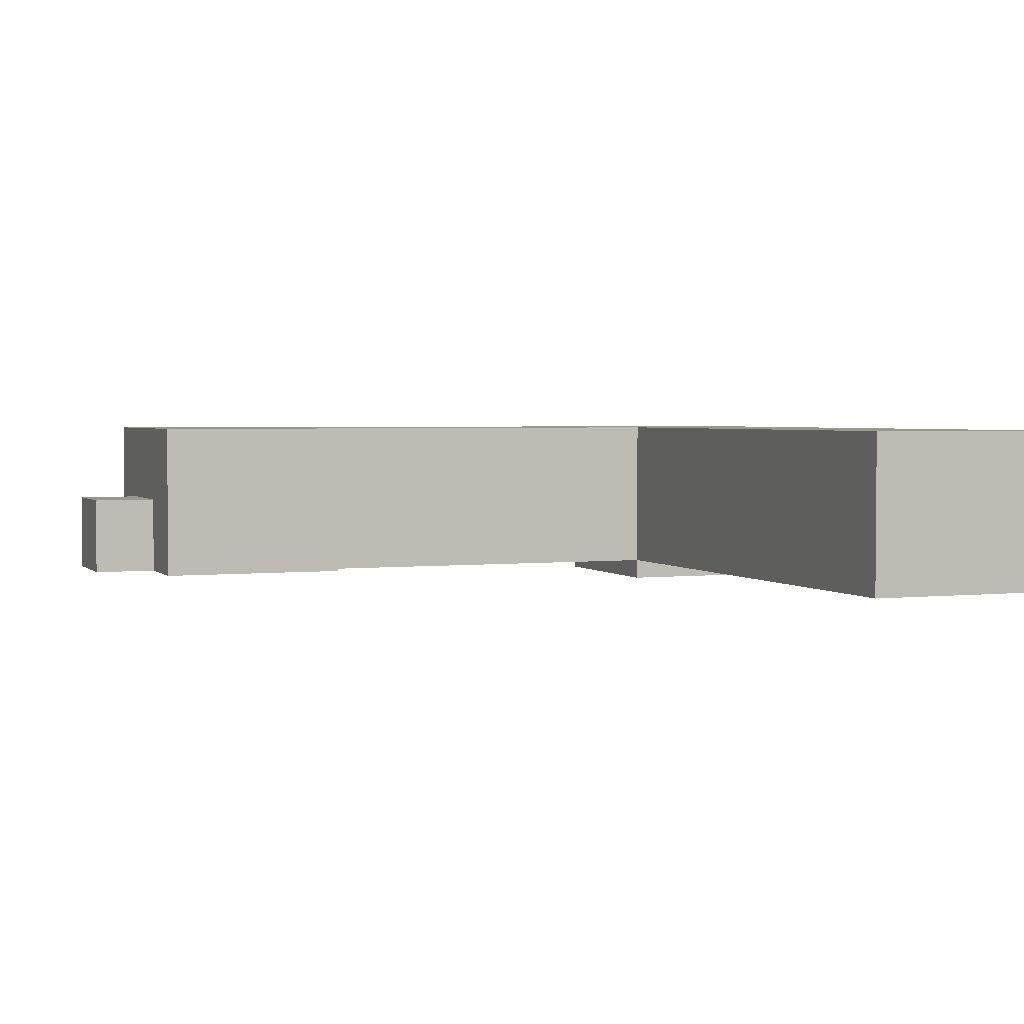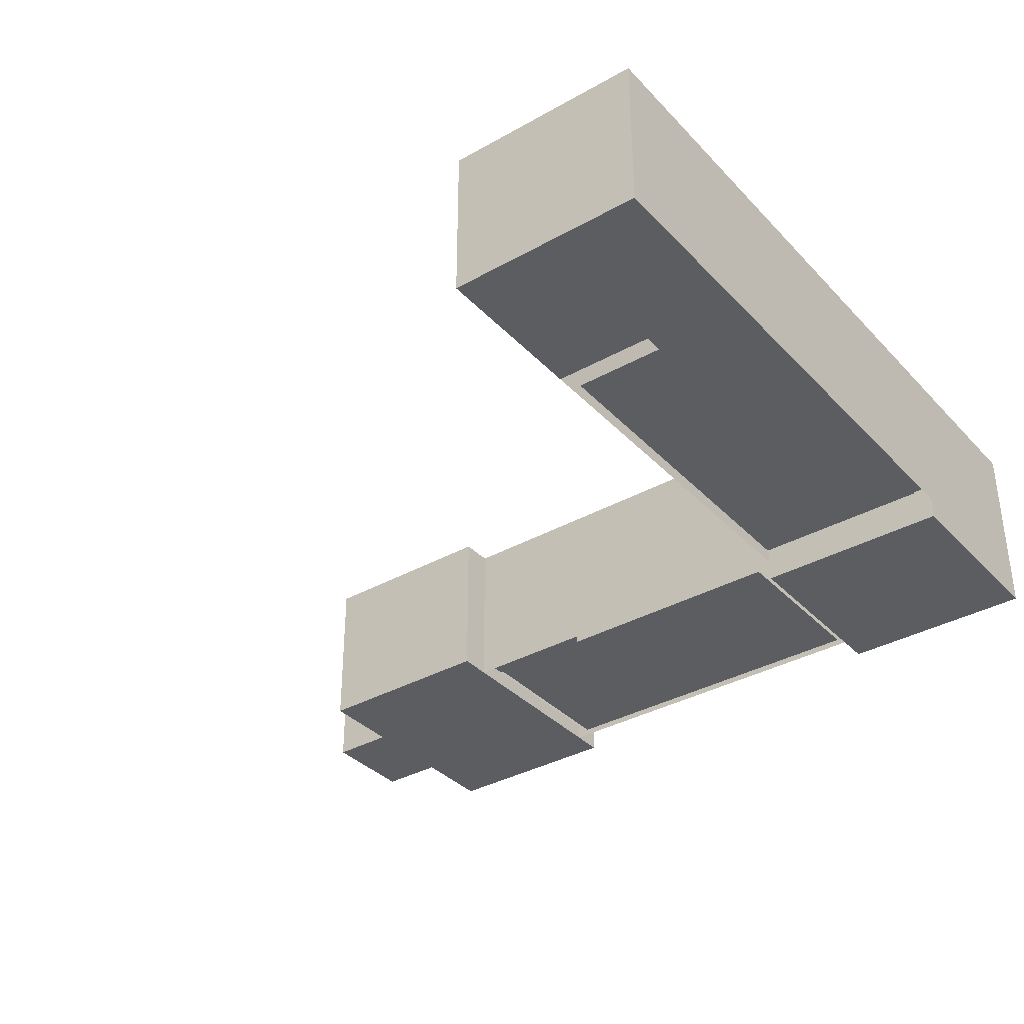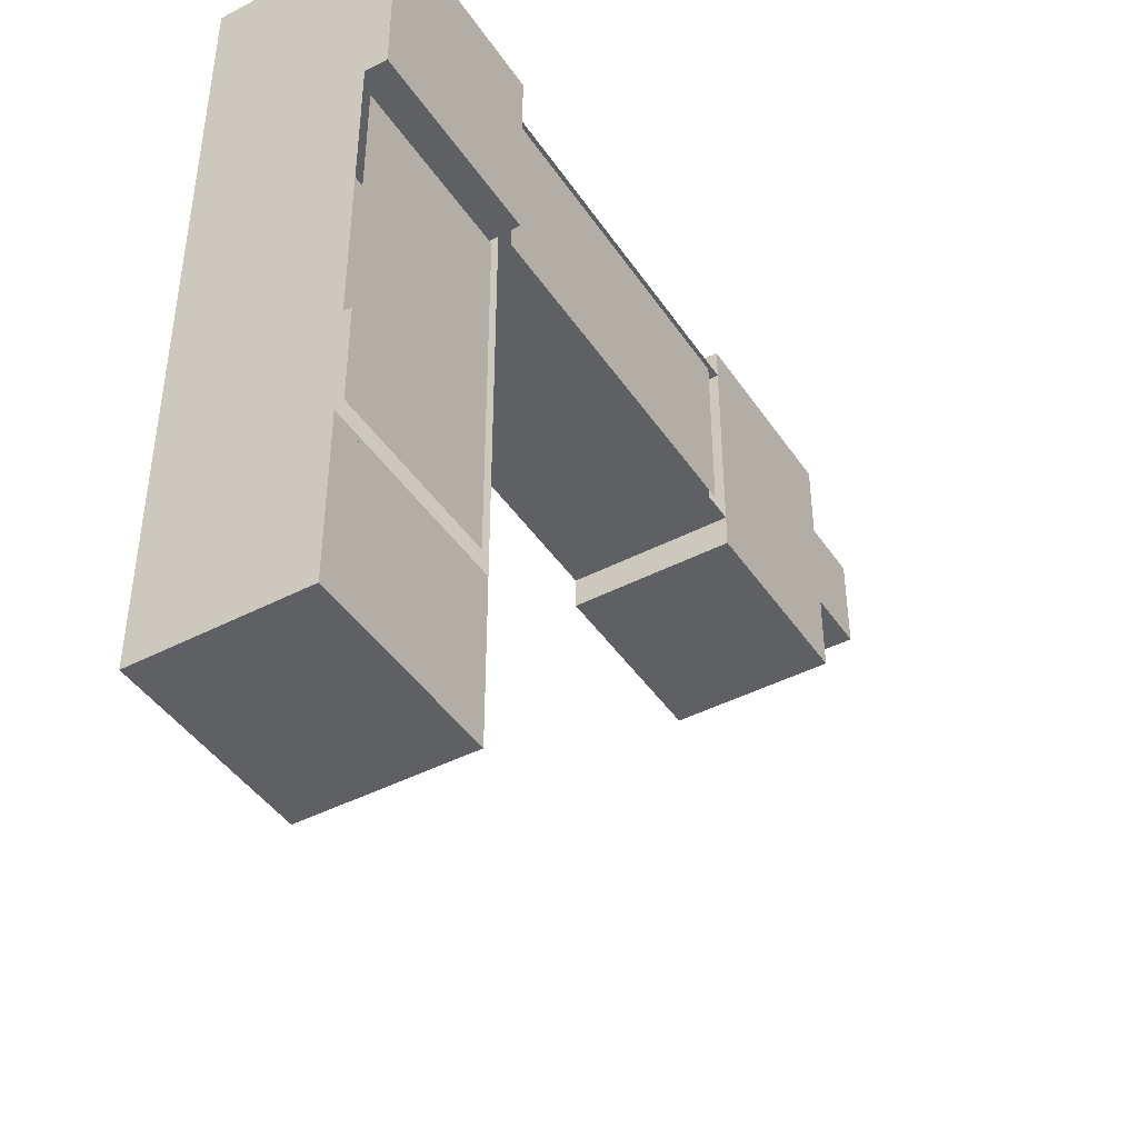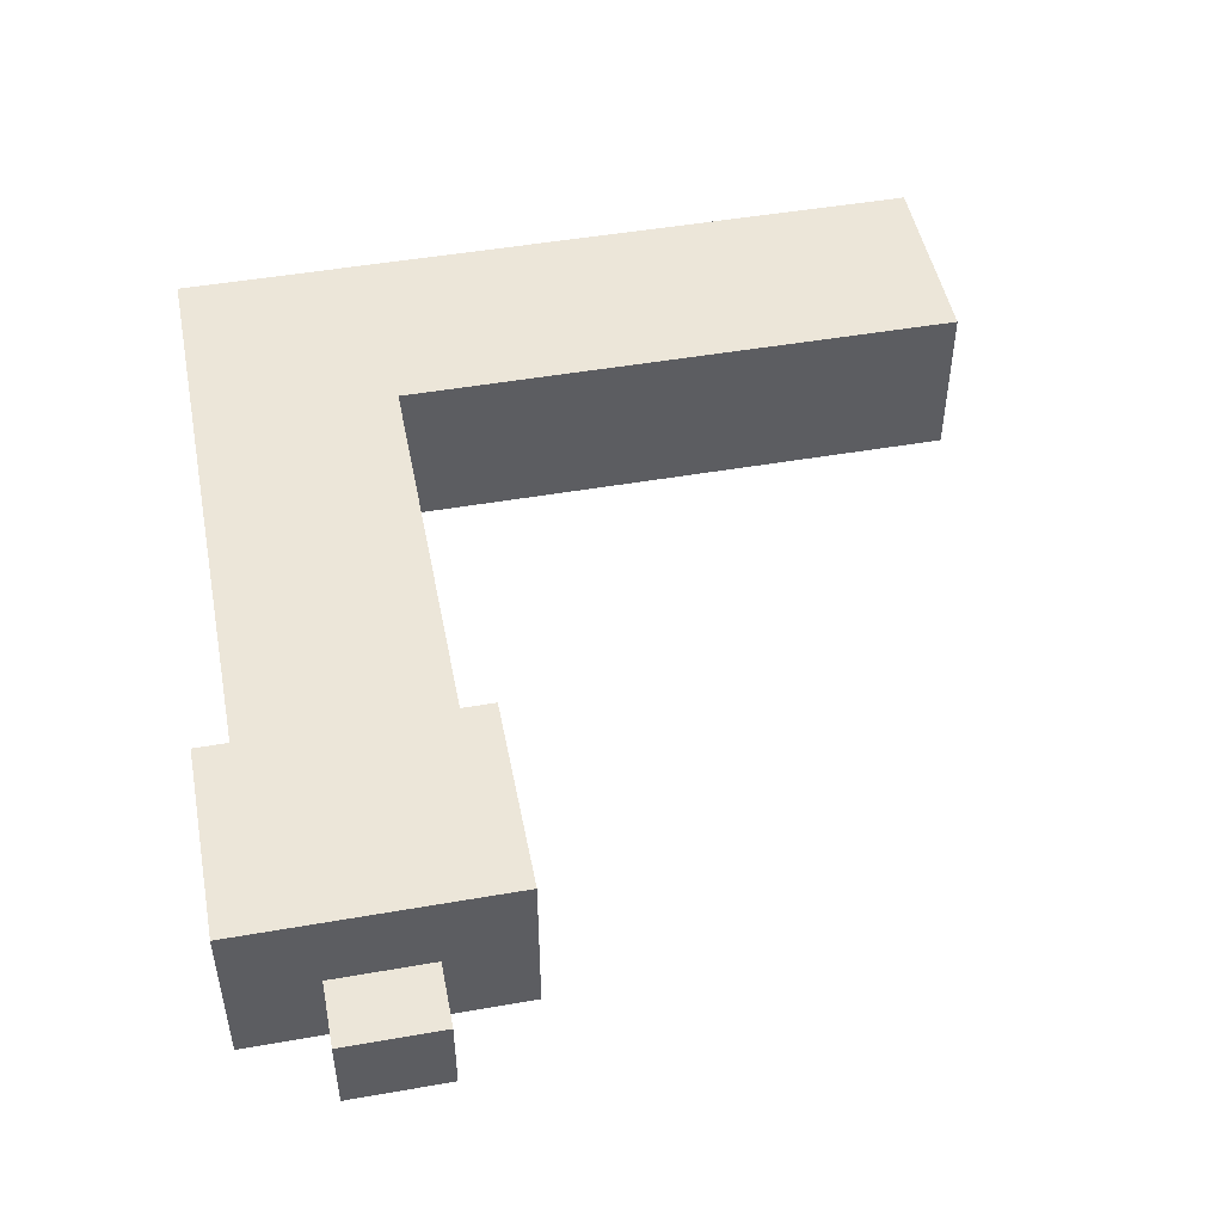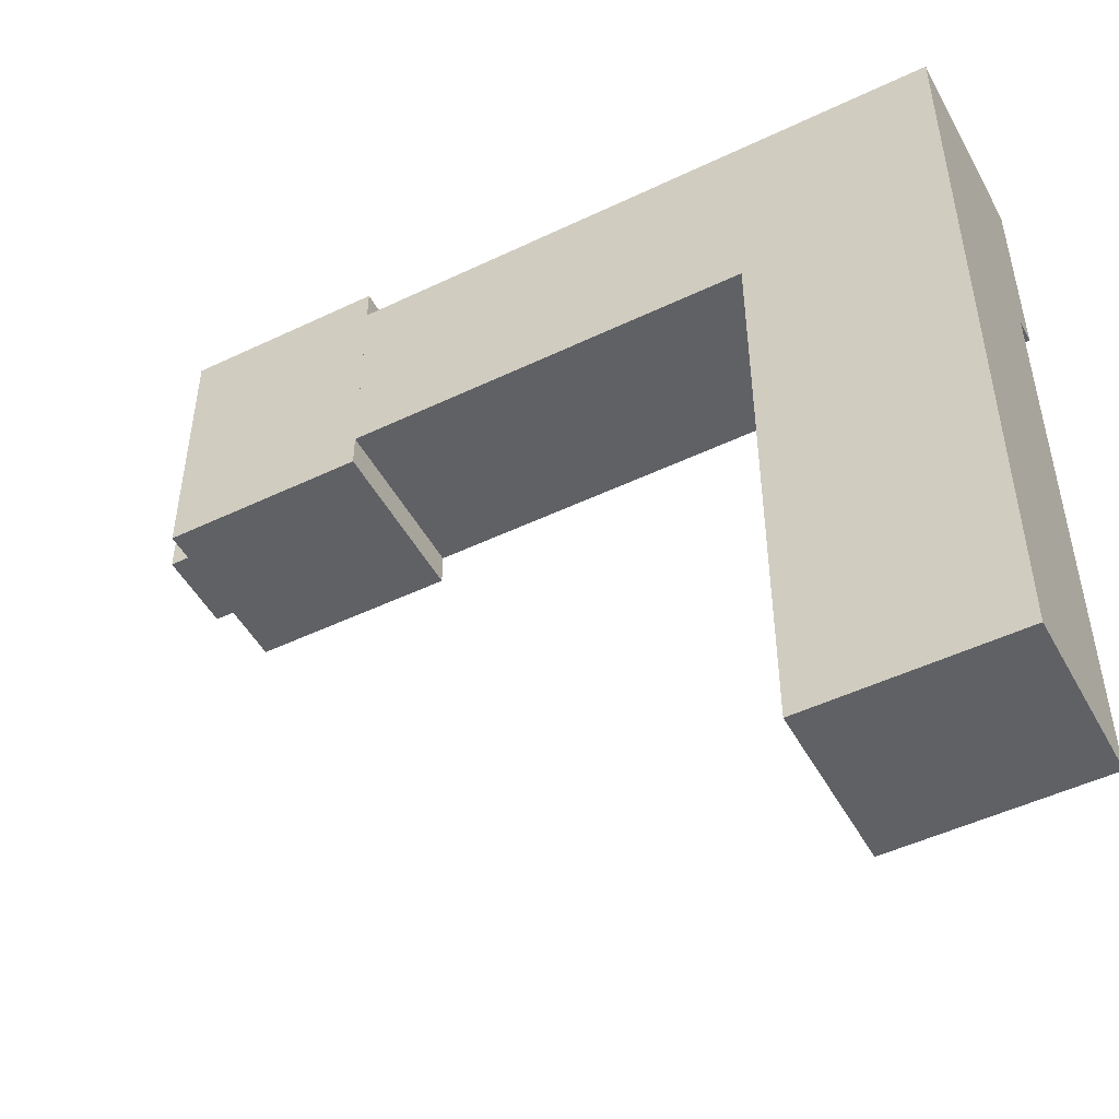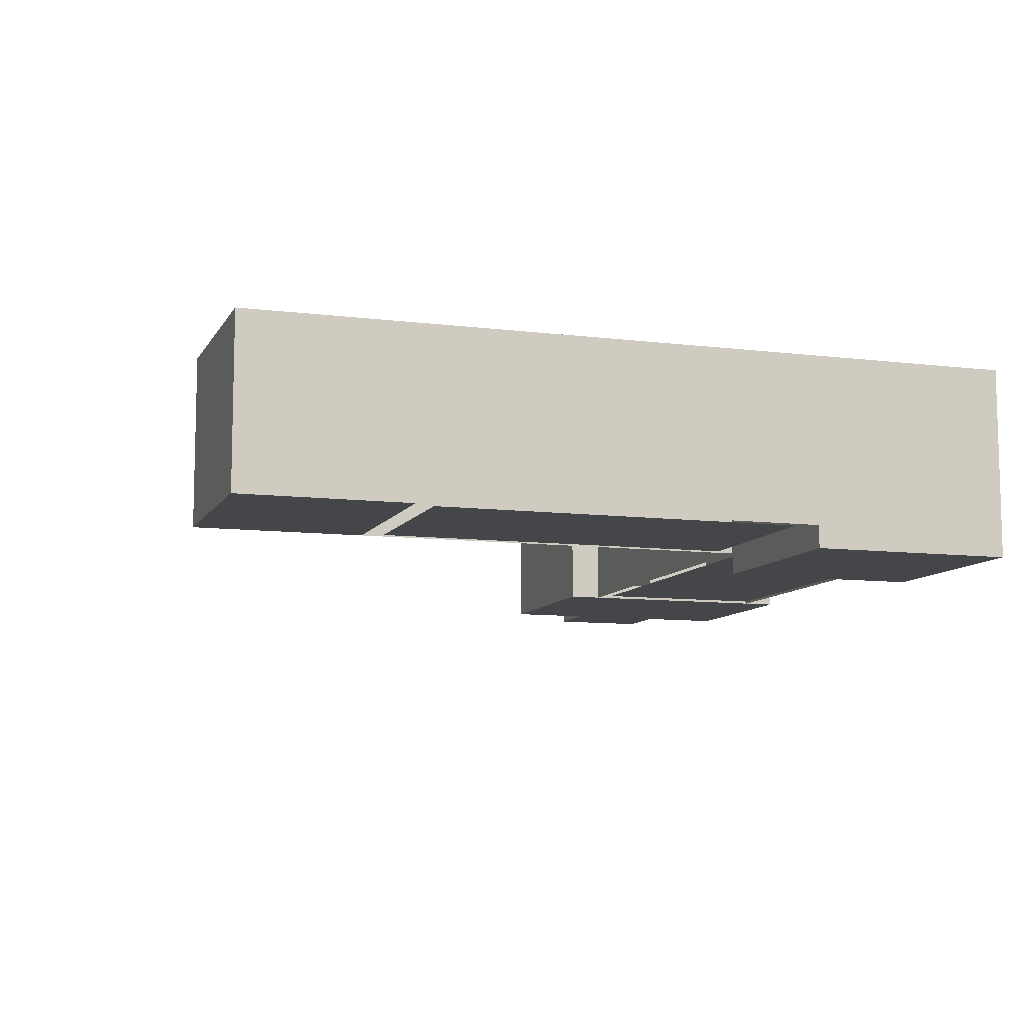
<metadata>
{"format":"obj","ext":"obj","renderer":"f3d","projection":"perspective","resolution":1024,"background":"white","views":[{"elev":2.8,"azim":158.8,"up":"+Y"},{"elev":-35.5,"azim":-143.3,"up":"+Y"},{"elev":-43.6,"azim":-58.5,"up":"+Z"},{"elev":48.6,"azim":79.0,"up":"+Y"},{"elev":-49.3,"azim":-152.1,"up":"+Z"},{"elev":-9.4,"azim":-108.2,"up":"+Y"}]}
</metadata>
<code>
v 1260 0 1560
v 1260 30 1200
v 1260 0 1200
v 1260 30 1560
v 540 0 1200
v 540 30 1560
v 540 0 1560
v 540 30 1200
v 180 0 1200
v 540 30 1200
v 540 0 1200
v 180 30 1200
v 540 0 480
v 180 30 480
v 180 0 480
v 540 30 480
v 540 -40 1200
v 180 0 1200
v 180 -40 1200
v 540 0 1200
v 180 0 1560
v 180 -40 1560
v 540 -40 1560
v 540 0 1200
v 540 -40 1200
v 540 0 1560
v 180 -40 1560
v 540 0 1560
v 540 -40 1560
v 180 0 1560
f 1 2 3
f 1 4 2
f 5 6 7
f 5 8 6
f 9 10 11
f 9 12 10
f 13 14 15
f 13 16 14
f 17 18 19
f 17 20 18
f 19 18 21
f 19 21 22
f 23 24 25
f 23 26 24
f 27 28 29
f 27 30 28
v 540 30 480
v 180 30 470
v 180 30 480
v 540 30 470
v 180 30 1200
v 530 30 1210
v 540 30 1200
v 180 30 1210
v 540 30 1200
v 530 30 1560
v 540 30 1560
v 530 30 1210
v 1270 30 1200
v 1260 30 1560
v 1270 30 1560
v 1260 30 1200
v 1270 30 1560
v 1260 0 1560
v 1270 0 1560
v 1260 30 1560
v 1270 0 1200
v 1260 30 1200
v 1270 30 1200
v 1260 0 1200
v 180 300 1020
v 180 240 1200
v 180 240 1020
v 180 300 1200
v 180 300 840
v 180 240 840
v 180 300 660
v 180 240 660
f 31 32 33
f 31 34 32
f 35 36 37
f 35 38 36
f 39 40 41
f 39 42 40
f 43 44 45
f 43 46 44
f 47 48 49
f 47 50 48
f 51 52 53
f 51 54 52
f 55 56 57
f 55 58 56
f 59 55 57
f 59 57 60
f 61 59 60
f 61 60 62
v 180 240 480
v 180 300 660
v 180 240 660
v 180 300 480
v 540 240 1200
v 540 300 1020
v 540 240 1020
v 540 300 1200
v 540 240 840
v 540 300 840
v 540 240 660
v 540 300 660
v 540 240 480
v 540 300 480
v 180 60 1020
v 180 0 1200
v 180 0 1020
v 180 60 1200
v 180 60 840
v 180 0 840
v 180 60 660
v 180 0 660
v 180 0 480
v 180 60 480
v 540 0 1200
v 540 60 1020
v 540 0 1020
v 540 60 1200
v 540 0 840
v 540 60 840
v 540 0 660
v 540 60 660
f 63 64 65
f 63 66 64
f 67 68 69
f 67 70 68
f 68 71 69
f 68 72 71
f 72 73 71
f 72 74 73
f 74 75 73
f 74 76 75
f 77 78 79
f 77 80 78
f 81 77 79
f 81 79 82
f 83 81 82
f 83 82 84
f 85 83 84
f 85 86 83
f 87 88 89
f 87 90 88
f 88 91 89
f 88 92 91
f 92 93 91
f 92 94 93
v 540 60 660
v 540 0 480
v 540 0 660
v 540 60 480
v 1620 0 1470
v 1620 60 1620
v 1620 60 1470
v 1620 0 1620
v 1620 0 1140
v 1620 60 1290
v 1620 60 1140
v 1620 0 1290
v 1260 0 1200
v 1260 60 1140
v 1260 60 1200
v 1260 0 1140
v 1260 0 1620
v 1260 60 1560
v 1260 60 1620
v 1260 0 1560
v 1260 0 1620
v 1620 60 1620
v 1620 0 1620
v 1260 60 1620
v 1620 0 1140
v 1260 60 1140
v 1260 0 1140
v 1620 60 1140
v 1620 240 1620
v 1620 300 1140
v 1620 240 1140
v 1620 300 1620
f 95 96 97
f 95 98 96
f 99 100 101
f 99 102 100
f 103 104 105
f 103 106 104
f 107 108 109
f 107 110 108
f 111 112 113
f 111 114 112
f 115 116 117
f 115 118 116
f 119 120 121
f 119 122 120
f 123 124 125
f 123 126 124
v 1080 60 1560
v 1260 0 1560
v 1080 0 1560
v 1260 60 1560
v 900 60 1560
v 900 0 1560
v 720 60 1560
v 720 0 1560
v 540 0 1560
v 540 60 1560
v 180 0 1560
v 180 60 1560
v 1260 240 1140
v 1260 300 1200
v 1260 240 1200
v 1260 300 1140
v 1260 0 1200
v 1080 60 1200
v 1080 0 1200
v 1260 60 1200
v 900 0 1200
v 900 60 1200
v 720 0 1200
v 720 60 1200
v 540 0 1200
v 540 60 1200
v 1260 240 1560
v 1260 300 1620
v 1260 240 1620
v 1260 300 1560
f 127 128 129
f 127 130 128
f 131 127 129
f 131 129 132
f 133 131 132
f 133 132 134
f 135 133 134
f 135 136 133
f 137 136 135
f 137 138 136
f 139 140 141
f 139 142 140
f 143 144 145
f 143 146 144
f 144 147 145
f 144 148 147
f 148 149 147
f 148 150 149
f 150 151 149
f 150 152 151
f 153 154 155
f 153 156 154
v 180 0 1200
v 180 60 1560
v 180 0 1560
v 180 60 1200
v 1260 240 1620
v 1620 300 1620
v 1620 240 1620
v 1260 300 1620
v 1620 240 1140
v 1260 300 1140
v 1260 240 1140
v 1620 300 1140
v 1080 300 1560
v 1260 240 1560
v 1080 240 1560
v 1260 300 1560
v 900 300 1560
v 900 240 1560
v 720 300 1560
v 720 240 1560
v 540 240 1560
v 540 300 1560
v 180 240 1560
v 180 300 1560
v 1260 240 1200
v 1080 300 1200
v 1080 240 1200
v 1260 300 1200
v 900 240 1200
v 900 300 1200
v 720 240 1200
v 720 300 1200
f 157 158 159
f 157 160 158
f 161 162 163
f 161 164 162
f 165 166 167
f 165 168 166
f 169 170 171
f 169 172 170
f 173 169 171
f 173 171 174
f 175 173 174
f 175 174 176
f 177 175 176
f 177 178 175
f 179 178 177
f 179 180 178
f 181 182 183
f 181 184 182
f 182 185 183
f 182 186 185
f 186 187 185
f 186 188 187
v 720 300 1200
v 540 240 1200
v 720 240 1200
v 540 300 1200
v 180 240 1200
v 180 300 1560
v 180 240 1560
v 180 300 1200
v 180 0 180
v 180 60 480
v 180 0 480
v 180 60 180
v 540 0 180
v 180 60 180
v 180 0 180
v 540 60 180
v 180 240 180
v 180 300 480
v 180 240 480
v 180 300 180
v 540 240 180
v 180 300 180
v 180 240 180
v 540 300 180
v 540 240 480
v 540 300 180
v 540 240 180
v 540 300 480
v 540 0 480
v 540 60 180
v 540 0 180
v 540 60 480
f 189 190 191
f 189 192 190
f 193 194 195
f 193 196 194
f 197 198 199
f 197 200 198
f 201 202 203
f 201 204 202
f 205 206 207
f 205 208 206
f 209 210 211
f 209 212 210
f 213 214 215
f 213 216 214
f 217 218 219
f 217 220 218
v 522 0 1164
v 198 0 516
v 198 0 1164
v 522 0 516
v 1224 0 1218
v 576 0 1542
v 1224 0 1542
v 576 0 1218
v 1740 0 1470
v 1740 150 1290
v 1740 0 1290
v 1740 150 1470
v 540 300 1200
v 180 300 1020
v 540 300 1020
v 180 300 1200
v 540 300 840
v 180 300 840
v 540 300 660
v 180 300 660
v 540 300 480
v 180 300 480
v 180 300 480
v 540 300 180
v 540 300 480
v 180 300 180
v 540 300 1200
v 180 300 1560
v 180 300 1200
v 540 300 1560
v 720 300 1200
v 720 300 1560
f 221 222 223
f 221 224 222
f 225 226 227
f 225 228 226
f 229 230 231
f 229 232 230
f 233 234 235
f 233 236 234
f 234 237 235
f 234 238 237
f 238 239 237
f 238 240 239
f 240 241 239
f 240 242 241
f 243 244 245
f 243 246 244
f 247 248 249
f 247 250 248
f 250 247 251
f 250 251 252
v 1260 300 1620
v 1620 300 1140
v 1620 300 1620
v 1260 300 1140
v 1080 300 1200
v 1260 300 1560
v 1080 300 1560
v 1260 300 1200
v 900 300 1200
v 900 300 1560
v 720 300 1200
v 720 300 1560
v 180 240 1020
v 180 60 1200
v 180 60 1020
v 180 240 1200
v 180 240 840
v 180 60 840
v 180 240 660
v 180 60 660
v 180 60 480
v 180 240 480
v 540 60 1200
v 540 240 1020
v 540 60 1020
v 540 240 1200
v 540 60 840
v 540 240 840
v 540 60 660
v 540 240 660
v 540 60 480
v 540 240 480
f 253 254 255
f 253 256 254
f 257 258 259
f 257 260 258
f 261 257 259
f 261 259 262
f 263 261 262
f 263 262 264
f 265 266 267
f 265 268 266
f 269 265 267
f 269 267 270
f 271 269 270
f 271 270 272
f 273 271 272
f 273 274 271
f 275 276 277
f 275 278 276
f 276 279 277
f 276 280 279
f 280 281 279
f 280 282 281
f 282 283 281
f 282 284 283
v 1620 60 1470
v 1620 150 1620
v 1620 150 1470
v 1620 60 1620
v 1620 240 1140
v 1620 150 1140
v 1620 240 1620
v 1620 60 1140
v 1620 150 1290
v 1620 60 1290
v 1620 150 1470
v 1740 150 1470
v 1740 0 1470
v 1620 0 1470
v 1620 150 1470
v 1740 150 1290
v 1740 150 1470
v 1620 150 1290
v 1740 0 1290
v 1740 150 1290
v 1620 150 1290
v 1620 0 1290
v 1080 240 1560
v 1260 60 1560
v 1080 60 1560
v 1260 240 1560
v 900 240 1560
v 900 60 1560
v 720 240 1560
v 720 60 1560
v 540 60 1560
v 540 240 1560
f 285 286 287
f 285 288 286
f 286 289 290
f 286 291 289
f 292 293 290
f 292 294 293
f 295 296 297
f 298 299 297
f 295 300 301
f 295 302 300
f 303 304 302
f 303 305 306
f 307 308 309
f 307 310 308
f 311 307 309
f 311 309 312
f 313 311 312
f 313 312 314
f 315 313 314
f 315 316 313
v 1260 60 1200
v 1080 240 1200
v 1080 60 1200
v 1260 240 1200
v 900 60 1200
v 900 240 1200
v 720 60 1200
v 720 240 1200
v 540 60 1200
v 540 240 1200
v 180 0 1200
v 540 0 1560
v 540 0 1200
v 180 0 1560
v 180 -40 1200
v 540 -40 1560
v 540 -40 1200
v 180 -40 1560
v 530 0 1210
v 180 30 1210
v 180 0 1210
v 530 30 1210
v 180 0 470
v 540 30 470
v 540 0 470
v 180 30 470
v 530 0 1560
v 530 30 1210
v 530 0 1210
v 530 30 1560
f 317 318 319
f 317 320 318
f 318 321 319
f 318 322 321
f 322 323 321
f 322 324 323
f 324 325 323
f 324 326 325
f 327 328 329
f 327 330 328
f 331 332 333
f 331 334 332
f 335 336 337
f 335 338 336
f 339 340 341
f 339 342 340
f 343 344 345
f 343 346 344
v 1270 0 1200
v 1270 30 1560
v 1270 0 1560
v 1270 30 1200
v 1740 0 1470
v 1620 0 1290
v 1620 0 1470
v 1740 0 1290
v 1620 0 1620
v 1260 0 1140
v 1260 0 1620
v 1620 0 1140
v 540 0 480
v 180 0 180
v 180 0 480
v 540 0 180
v 1260 60 1140
v 1260 240 1200
v 1260 60 1200
v 1260 240 1140
v 1260 60 1560
v 1260 240 1620
v 1260 60 1620
v 1260 240 1560
v 1260 60 1620
v 1620 240 1620
v 1620 60 1620
v 1260 240 1620
v 1620 60 1140
v 1260 240 1140
v 1260 60 1140
v 1620 240 1140
f 347 348 349
f 347 350 348
f 351 352 353
f 351 354 352
f 355 356 357
f 355 358 356
f 359 360 361
f 359 362 360
f 363 364 365
f 363 366 364
f 367 368 369
f 367 370 368
f 371 372 373
f 371 374 372
f 375 376 377
f 375 378 376
v 180 60 180
v 180 240 480
v 180 60 480
v 180 240 180
v 540 60 480
v 540 240 180
v 540 60 180
v 540 240 480
v 180 60 1560
v 540 240 1560
v 540 60 1560
v 180 240 1560
v 180 60 1200
v 180 240 1560
v 180 60 1560
v 180 240 1200
v 540 60 180
v 180 240 180
v 180 60 180
v 540 240 180
f 379 380 381
f 379 382 380
f 383 384 385
f 383 386 384
f 387 388 389
f 387 390 388
f 391 392 393
f 391 394 392
f 395 396 397
f 395 398 396

</code>
